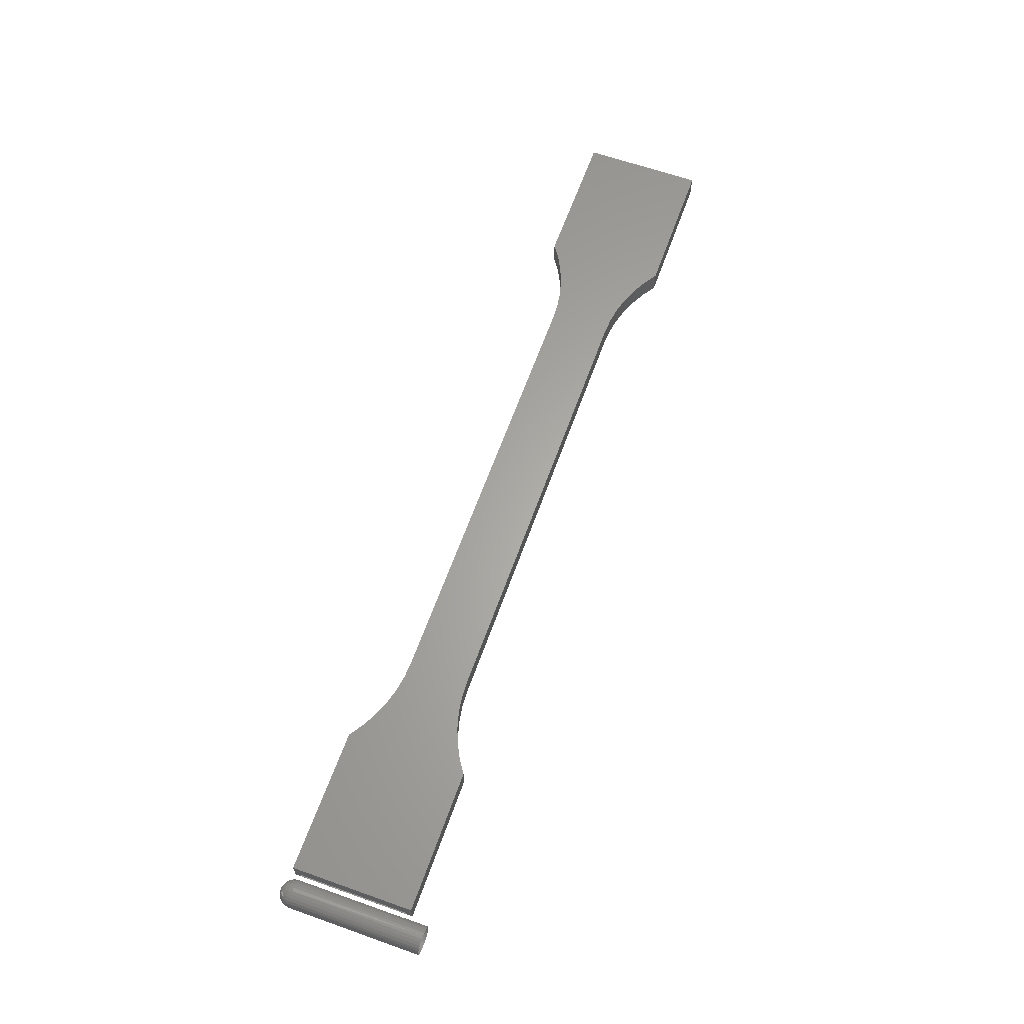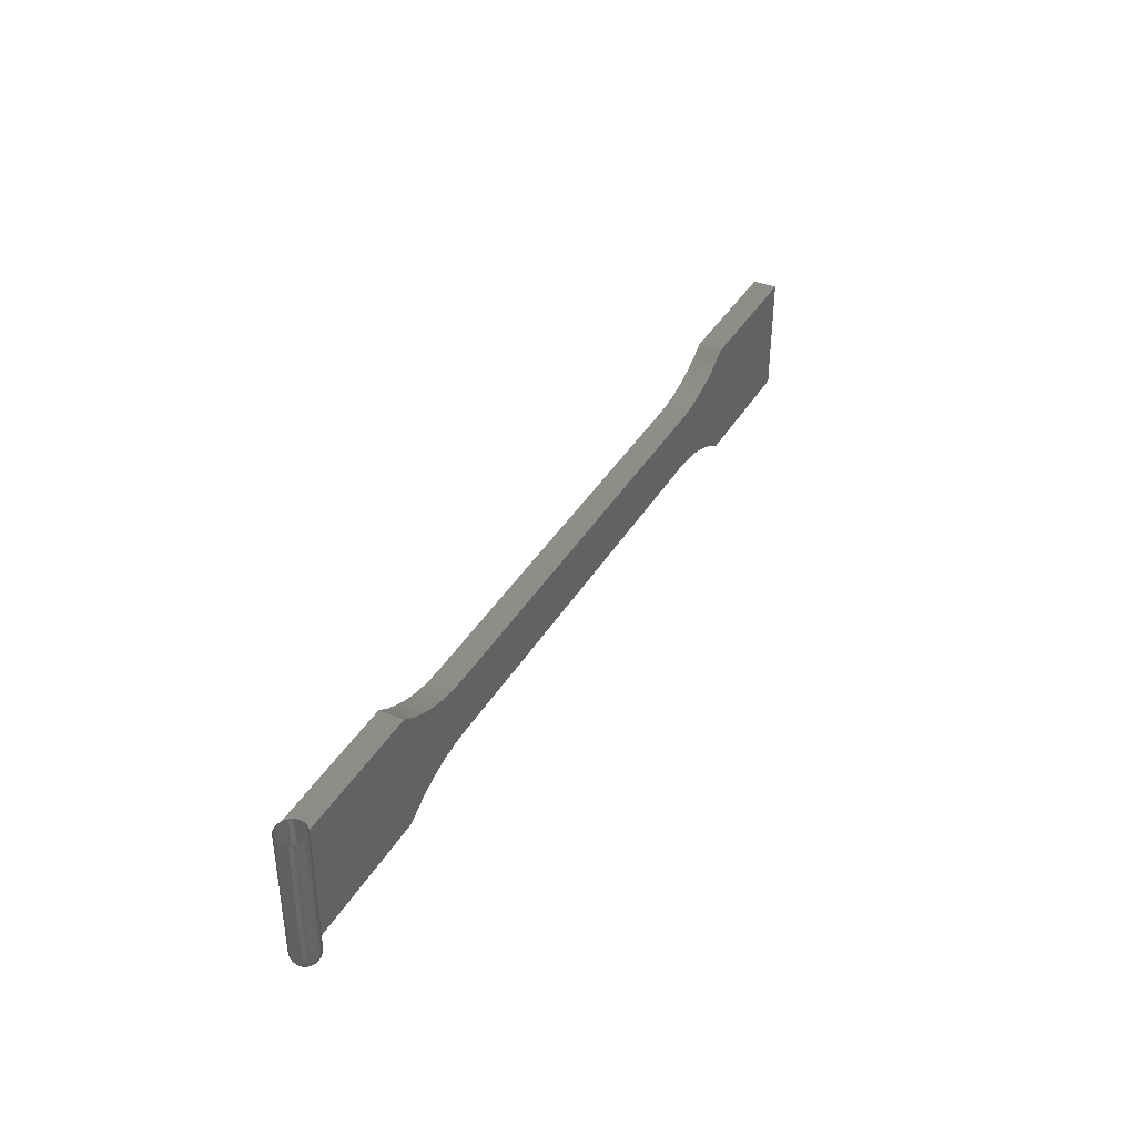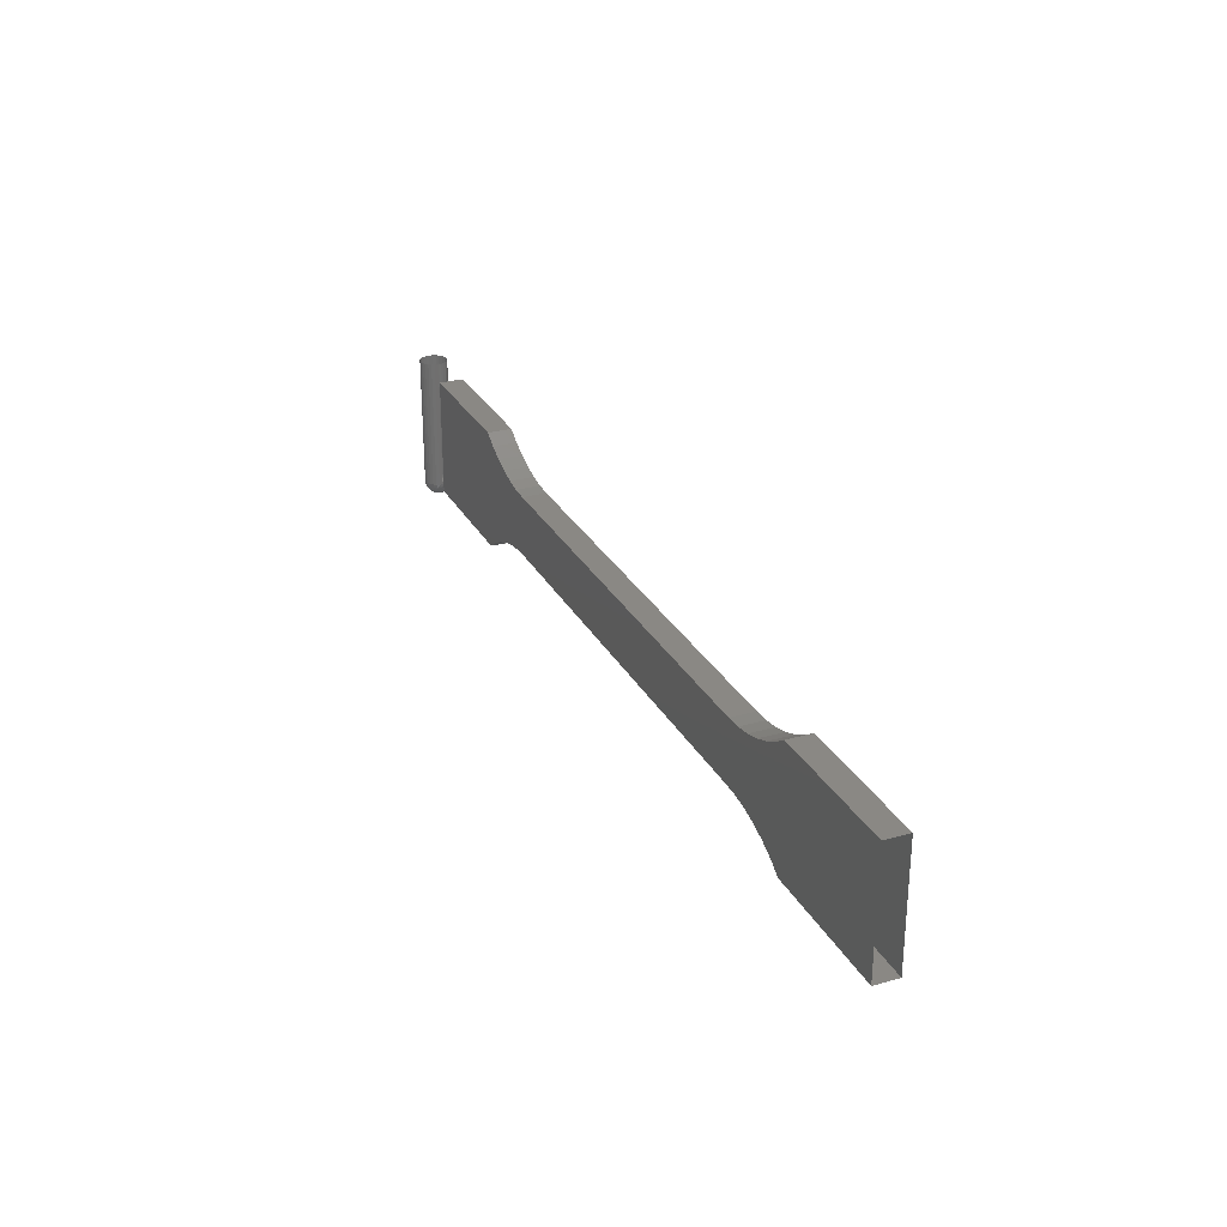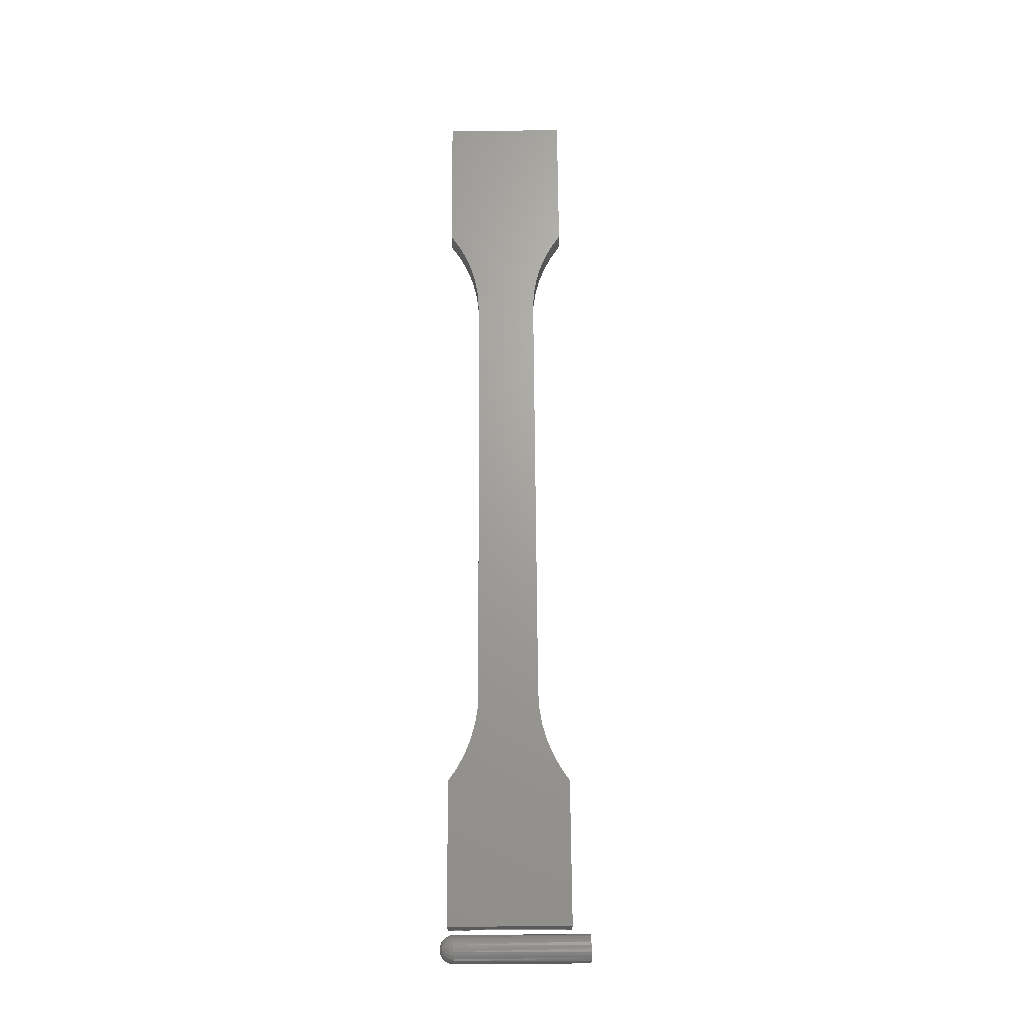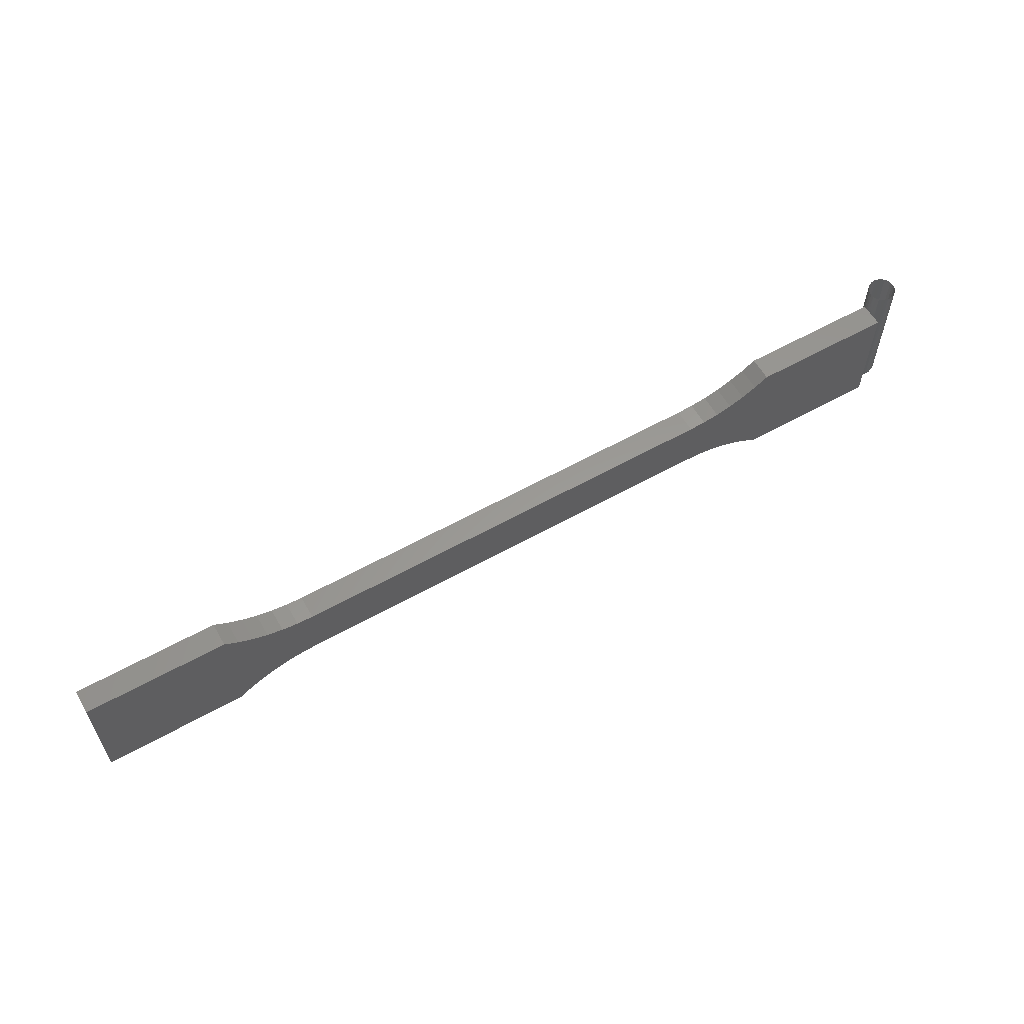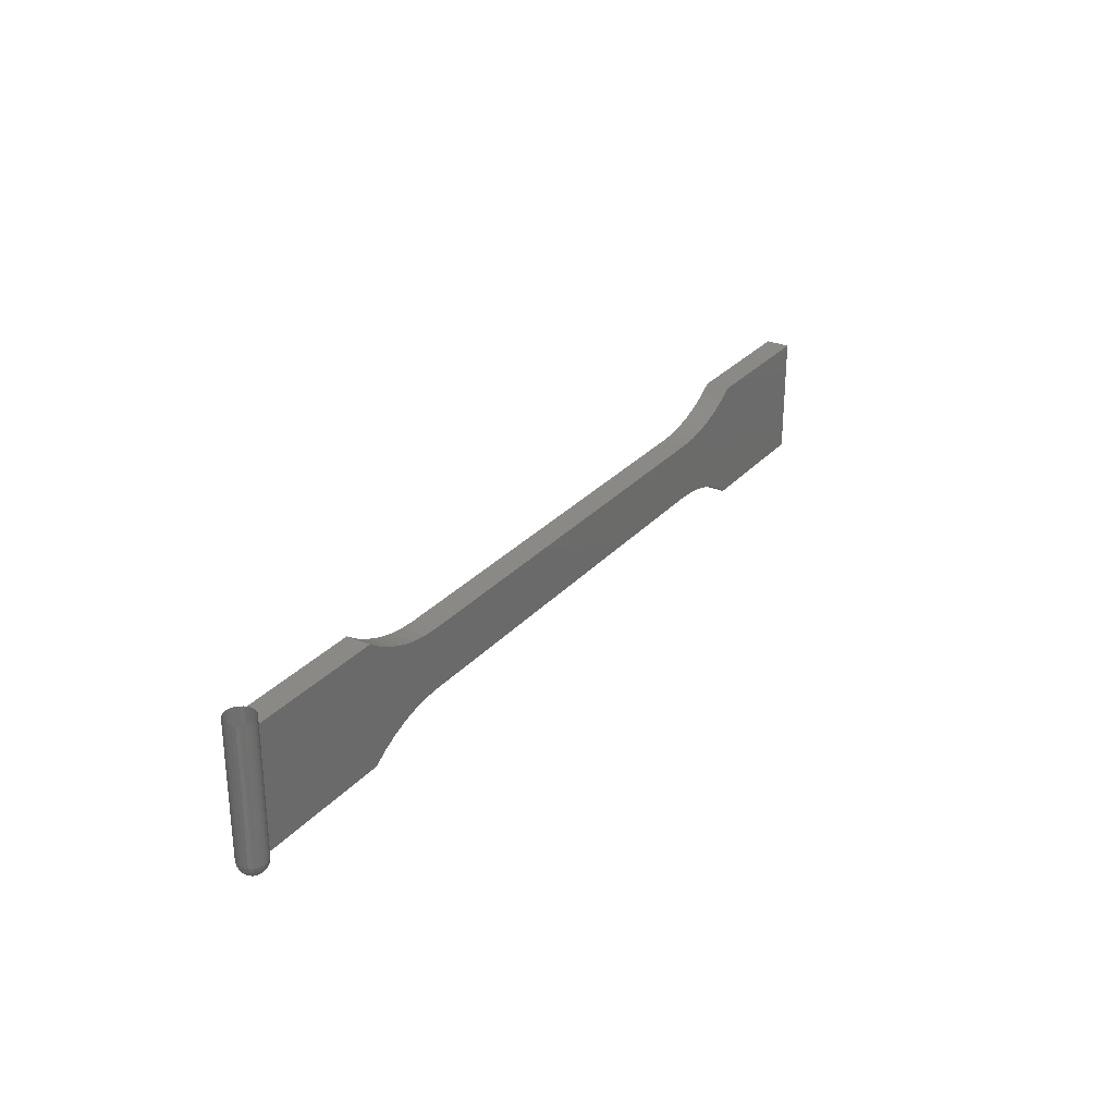
<metadata>
{"format":"stl","ext":"stl","renderer":"f3d","projection":"perspective","resolution":1024,"background":"white","views":[{"elev":63.4,"azim":-70.3,"up":"+Y"},{"elev":38.9,"azim":-62.3,"up":"+Z"},{"elev":27.6,"azim":66.9,"up":"+Z"},{"elev":67.9,"azim":-90.4,"up":"+Y"},{"elev":59.6,"azim":150.2,"up":"+Z"},{"elev":28.4,"azim":-57.6,"up":"+Z"}]}
</metadata>
<code>
# stl→obj: 221 verts, 401 faces
v 121.9 0 -7.265
v 121.9 0 7.265
v 119.4 0 -6.283
v 124.3 0 -8.509
v 124.3 0 8.509
v 23.5 0 10
v -0 0 10
v -0 0 -10
v 126.5 0 -10
v 126.5 0 10
v 150 0 10
v 150 0 -10
v 23.5 0 -10
v 25.73 0 -8.509
v 25.73 0 8.509
v 28.1 0 -7.265
v 28.1 0 7.265
v 30.59 0 -6.283
v 33.18 0 5.573
v 30.59 0 6.283
v 33.18 0 -5.573
v 35.82 0 5.144
v 35.82 0 -5.144
v 38.5 0 5
v 38.5 0 -5
v 111.5 0 -5
v 111.5 0 5
v 114.2 0 -5.144
v 114.2 0 5.144
v 116.8 0 -5.573
v 116.8 0 5.573
v 119.4 0 6.283
v 119.4 4 -6.283
v 121.9 4 -7.265
v 124.3 4 -8.509
v 126.5 4 -10
v 150 4 -10
v 150 4 10
v 126.5 4 10
v 124.3 4 8.509
v 121.9 4 7.265
v 119.4 4 6.283
v 116.8 4 5.573
v 114.2 4 5.144
v 111.5 4 5
v 38.5 4 5
v 35.82 4 5.144
v 33.18 4 5.573
v 30.59 4 6.283
v 28.1 4 7.265
v 25.73 4 8.509
v 23.5 4 10
v -0 4 10
v 0 0.95 9
v 0 0.05 9
v 0 0.95 -9
v -0 4 -10
v 0 0.05 -9
v 23.5 4 -10
v 25.73 4 -8.509
v 28.1 4 -7.265
v 30.59 4 -6.283
v 33.18 4 -5.573
v 35.82 4 -5.144
v 38.5 4 -5
v 111.5 4 -5
v 114.2 4 -5.144
v 116.8 4 -5.573
v -3.277 -2.233 13
v -3.331 -2.226 -9
v -2.769 -2.238 -9
v -3.816 -2.101 13
v -0.7206 0.3573 9
v -0.7 0.05 13
v -0.7 0.05 9
v -2.723 -2.233 13
v -2.221 -2.114 -9
v -2.184 -2.101 13
v -1.719 -1.86 -9
v -0.7668 0.6004 13
v -0.7821 0.6591 9
v -0.8834 0.95 9
v -0.8834 0.95 -9
v -1.165 1.437 -9
v -1.693 -1.843 13
v -1.294 -1.493 -9
v -0.9635 1.119 13
v -1.278 -1.475 13
v -0.9707 -1.033 -9
v -1.278 1.575 13
v -1.556 1.84 -9
v -0.9635 -1.019 13
v -0.7687 -0.508 -9
v -1.693 1.943 13
v -2.034 2.137 -9
v -0.7668 -0.5004 13
v -0.7 0.05 -9
v -2.184 2.201 13
v -2.569 2.309 -9
v -2.723 2.333 13
v -3.13 2.346 -9
v -3.277 2.333 13
v -3.683 2.246 -9
v -3.816 2.201 13
v -4.195 2.015 -9
v -4.307 1.943 13
v -4.636 1.666 -9
v -4.722 1.575 13
v -4.98 1.221 -9
v -5.037 1.119 13
v -5.205 0.7056 -9
v -5.233 0.6004 13
v -5.298 0.1512 -9
v -5.3 0.05 13
v -5.254 -0.4092 -9
v -5.233 -0.5004 13
v -5.075 -0.9423 -9
v -5.037 -1.019 13
v -4.772 -1.416 -9
v -4.722 -1.475 13
v -4.364 -1.802 -9
v -4.307 -1.843 13
v -3.874 -2.078 -9
v -3.327 -0.376 -11.24
v -3.243 -0.6179 -11.19
v -3.457 -0.4945 -11.19
v -3.008 0.2303 -11.29
v -3.031 0.4084 -11.27
v -2.969 0.4084 -11.27
v -2.907 0.3975 -11.27
v -2.794 0.3447 -11.27
v -3 0.05 -11.3
v -3.426 0.3769 -11.24
v -2.848 0.3761 -11.27
v -2.992 -0.1303 -11.29
v -2.907 -0.2975 -11.27
v -2.969 -0.3084 -11.27
v -2.848 -0.2761 -11.27
v -2.794 -0.2447 -11.27
v -3.18 0.04213 -11.29
v -3.616 -0.3054 -11.19
v -3.358 0.01864 -11.27
v -3.7 0.1734 -11.19
v -0.7206 0.3573 -9
v -0.7577 0.05 -9.512
v -0.7821 0.6591 -9
v -2.3 0.1734 -11.19
v -2.002 0.05 -11.07
v -2.488 0.05 -11.24
v -1.73 0.5124 -10.86
v -2.384 0.4054 -11.19
v -1.566 0.05 -10.8
v -1.964 0.919 -10.86
v -2.543 0.5945 -11.19
v -1.168 0.3731 -10.35
v -1.202 0.05 -10.43
v -0.9278 0.05 -9.998
v -2.324 1.221 -10.86
v -2.757 0.7179 -11.19
v -1.389 0.9804 -10.35
v -2.765 1.381 -10.86
v -3 0.7607 -11.19
v -1.804 1.475 -10.35
v -0.9445 0.7981 -9.711
v -3.235 1.381 -10.86
v -3.243 0.7179 -11.19
v -2.364 1.799 -10.35
v -1.324 1.456 -9.711
v -3.676 1.221 -10.86
v -3.457 0.5945 -11.19
v -3 1.911 -10.35
v -1.906 1.944 -9.711
v -4.036 0.919 -10.86
v -3.616 0.4054 -11.19
v -3.636 1.799 -10.35
v -2.62 2.204 -9.711
v -4.27 0.5124 -10.86
v -4.196 1.475 -10.35
v -3.38 2.204 -9.711
v -4.352 0.05 -10.86
v -3.7 -0.07342 -11.19
v -4.611 0.9804 -10.35
v -4.094 1.944 -9.711
v -4.27 -0.4124 -10.86
v -4.832 0.3731 -10.35
v -4.676 1.456 -9.711
v -4.036 -0.819 -10.86
v -4.832 -0.2731 -10.35
v -5.056 0.7981 -9.711
v -3.676 -1.121 -10.86
v -4.611 -0.8804 -10.35
v -5.187 0.05 -9.711
v -3.235 -1.281 -10.86
v -3 -0.6607 -11.19
v -4.196 -1.375 -10.35
v -5.056 -0.6981 -9.711
v -2.765 -1.281 -10.86
v -2.757 -0.6179 -11.19
v -3.636 -1.699 -10.35
v -4.676 -1.356 -9.711
v -2.324 -1.121 -10.86
v -2.543 -0.4945 -11.19
v -3 -1.811 -10.35
v -4.094 -1.844 -9.711
v -2.3 -0.07342 -11.19
v -1.964 -0.819 -10.86
v -2.384 -0.3054 -11.19
v -2.364 -1.699 -10.35
v -3.38 -2.104 -9.711
v -1.73 -0.4124 -10.86
v -1.804 -1.375 -10.35
v -2.62 -2.104 -9.711
v -1.389 -0.8804 -10.35
v -1.906 -1.844 -9.711
v -1.168 -0.2731 -10.35
v -1.324 -1.356 -9.711
v -0.9445 -0.6981 -9.711
v -2.705 0.2564 -11.27
v -2.746 0.3044 -11.27
v -2.746 -0.2044 -11.27
v -2.705 -0.1564 -11.27
f 1 2 3
f 4 5 2
f 4 2 1
f 6 7 8
f 9 10 5
f 9 5 4
f 11 10 9
f 12 11 9
f 13 6 8
f 14 15 6
f 14 6 13
f 16 17 15
f 16 15 14
f 18 19 20
f 18 20 17
f 18 17 16
f 21 22 19
f 21 19 18
f 23 24 22
f 23 22 21
f 25 24 23
f 26 27 24
f 26 24 25
f 28 29 27
f 28 27 26
f 30 31 29
f 30 29 28
f 3 2 32
f 3 32 31
f 3 31 30
f 33 1 3
f 33 34 1
f 34 4 1
f 34 35 4
f 35 9 4
f 35 36 9
f 9 36 37
f 9 37 12
f 38 39 10
f 38 10 11
f 39 40 5
f 39 5 10
f 40 41 2
f 40 2 5
f 41 42 32
f 41 32 2
f 42 43 31
f 42 31 32
f 43 44 29
f 43 29 31
f 44 45 27
f 44 27 29
f 45 46 24
f 45 24 27
f 46 22 24
f 46 47 22
f 47 19 22
f 47 48 19
f 48 20 19
f 48 49 20
f 49 50 17
f 49 17 20
f 50 51 15
f 50 15 17
f 51 52 6
f 51 6 15
f 53 7 6
f 53 6 52
f 54 7 53
f 55 7 54
f 56 53 57
f 56 54 53
f 8 58 56
f 8 56 57
f 8 7 55
f 8 55 58
f 57 59 13
f 57 13 8
f 59 60 14
f 59 14 13
f 60 61 16
f 60 16 14
f 61 62 18
f 61 18 16
f 62 63 21
f 62 21 18
f 63 64 23
f 63 23 21
f 64 65 25
f 64 25 23
f 65 66 26
f 65 26 25
f 66 67 28
f 66 28 26
f 67 68 30
f 67 30 28
f 68 33 3
f 68 3 30
f 41 33 42
f 40 35 34
f 40 34 41
f 59 57 53
f 39 36 35
f 39 35 40
f 37 36 39
f 38 37 39
f 52 59 53
f 51 60 59
f 51 59 52
f 50 62 61
f 50 61 60
f 50 60 51
f 49 62 50
f 48 64 63
f 48 63 62
f 48 62 49
f 47 65 64
f 47 64 48
f 46 65 47
f 45 66 65
f 45 65 46
f 44 68 67
f 44 67 66
f 44 66 45
f 43 33 68
f 43 68 44
f 42 33 43
f 41 34 33
f 69 70 71
f 69 72 70
f 73 74 75
f 76 71 77
f 76 69 71
f 78 77 79
f 80 73 81
f 78 76 77
f 80 74 73
f 82 83 84
f 82 80 81
f 85 79 86
f 85 78 79
f 87 80 82
f 88 86 89
f 88 85 86
f 90 84 91
f 90 82 84
f 92 89 93
f 90 87 82
f 92 88 89
f 94 91 95
f 96 92 93
f 94 90 91
f 75 93 97
f 75 96 93
f 98 95 99
f 74 96 75
f 98 94 95
f 100 99 101
f 100 98 99
f 102 101 103
f 102 100 101
f 104 103 105
f 104 102 103
f 106 104 105
f 106 105 107
f 108 106 107
f 108 107 109
f 110 109 111
f 110 108 109
f 112 111 113
f 112 110 111
f 114 113 115
f 114 112 113
f 116 115 117
f 116 114 115
f 118 117 119
f 118 116 117
f 120 119 121
f 120 118 119
f 122 121 123
f 122 120 121
f 72 123 70
f 72 122 123
f 124 125 126
f 127 128 129
f 127 129 130
f 127 131 132
f 127 133 128
f 127 130 134
f 127 134 131
f 135 136 137
f 135 138 136
f 135 139 138
f 135 132 139
f 135 125 124
f 135 137 125
f 140 141 142
f 140 135 124
f 140 143 133
f 140 124 141
f 140 142 143
f 140 132 132
f 140 132 135
f 140 127 132
f 140 133 127
f 144 97 145
f 146 144 145
f 97 93 145
f 147 148 149
f 150 147 151
f 150 152 148
f 150 148 147
f 153 151 154
f 153 150 151
f 155 156 152
f 155 157 156
f 155 152 150
f 158 154 159
f 158 153 154
f 160 155 150
f 160 150 153
f 161 158 159
f 161 159 162
f 163 160 153
f 163 153 158
f 164 83 146
f 164 157 155
f 164 145 157
f 164 146 145
f 164 155 160
f 165 161 162
f 165 162 166
f 167 158 161
f 167 163 158
f 168 84 83
f 168 91 84
f 168 164 160
f 168 83 164
f 168 160 163
f 169 166 170
f 169 165 166
f 171 167 161
f 171 161 165
f 172 95 91
f 172 163 167
f 172 168 163
f 172 91 168
f 173 169 170
f 173 170 174
f 175 165 169
f 175 171 165
f 176 95 172
f 176 99 95
f 176 101 99
f 176 172 167
f 176 167 171
f 177 174 143
f 177 173 174
f 178 169 173
f 178 175 169
f 179 103 101
f 179 101 176
f 179 171 175
f 179 176 171
f 180 143 181
f 180 177 143
f 182 178 173
f 182 173 177
f 183 105 103
f 183 107 105
f 183 103 179
f 183 175 178
f 183 179 175
f 184 181 141
f 184 180 181
f 185 177 180
f 185 182 177
f 186 109 107
f 186 107 183
f 186 178 182
f 186 183 178
f 187 184 141
f 187 141 126
f 188 180 184
f 188 185 180
f 189 111 109
f 189 109 186
f 189 182 185
f 189 186 182
f 190 126 125
f 190 187 126
f 191 188 184
f 191 184 187
f 192 185 188
f 192 113 111
f 192 115 113
f 192 111 189
f 192 189 185
f 193 125 194
f 193 190 125
f 195 191 187
f 195 187 190
f 196 188 191
f 196 115 192
f 196 117 115
f 196 192 188
f 197 193 194
f 197 194 198
f 199 190 193
f 199 195 190
f 200 191 195
f 200 119 117
f 200 121 119
f 200 117 196
f 200 196 191
f 201 198 202
f 201 197 198
f 203 199 193
f 203 193 197
f 204 123 121
f 204 200 195
f 204 121 200
f 204 195 199
f 205 149 148
f 206 202 207
f 206 201 202
f 208 197 201
f 208 203 197
f 209 123 204
f 209 70 123
f 209 71 70
f 209 199 203
f 209 204 199
f 210 148 152
f 210 206 207
f 210 205 148
f 210 207 205
f 211 201 206
f 211 208 201
f 212 77 71
f 212 71 209
f 212 203 208
f 212 209 203
f 213 206 210
f 213 211 206
f 214 79 77
f 214 77 212
f 214 208 211
f 214 212 208
f 215 152 156
f 215 156 157
f 215 210 152
f 215 213 210
f 216 86 79
f 216 89 86
f 216 79 214
f 216 211 213
f 216 214 211
f 217 145 93
f 217 93 89
f 217 157 145
f 217 216 213
f 217 213 215
f 217 215 157
f 217 89 216
f 218 151 147
f 218 149 132
f 218 147 149
f 219 218 132
f 219 154 151
f 219 151 218
f 131 219 132
f 131 154 219
f 134 159 154
f 134 154 131
f 130 159 134
f 129 159 130
f 129 162 159
f 128 162 129
f 128 170 166
f 128 166 162
f 137 194 125
f 136 194 137
f 136 198 194
f 138 198 136
f 138 202 198
f 139 202 138
f 220 202 139
f 220 139 132
f 220 207 202
f 221 220 132
f 221 207 220
f 221 132 149
f 221 149 205
f 221 205 207
f 133 170 128
f 133 143 174
f 133 174 170
f 142 141 181
f 142 181 143
f 124 126 141

</code>
